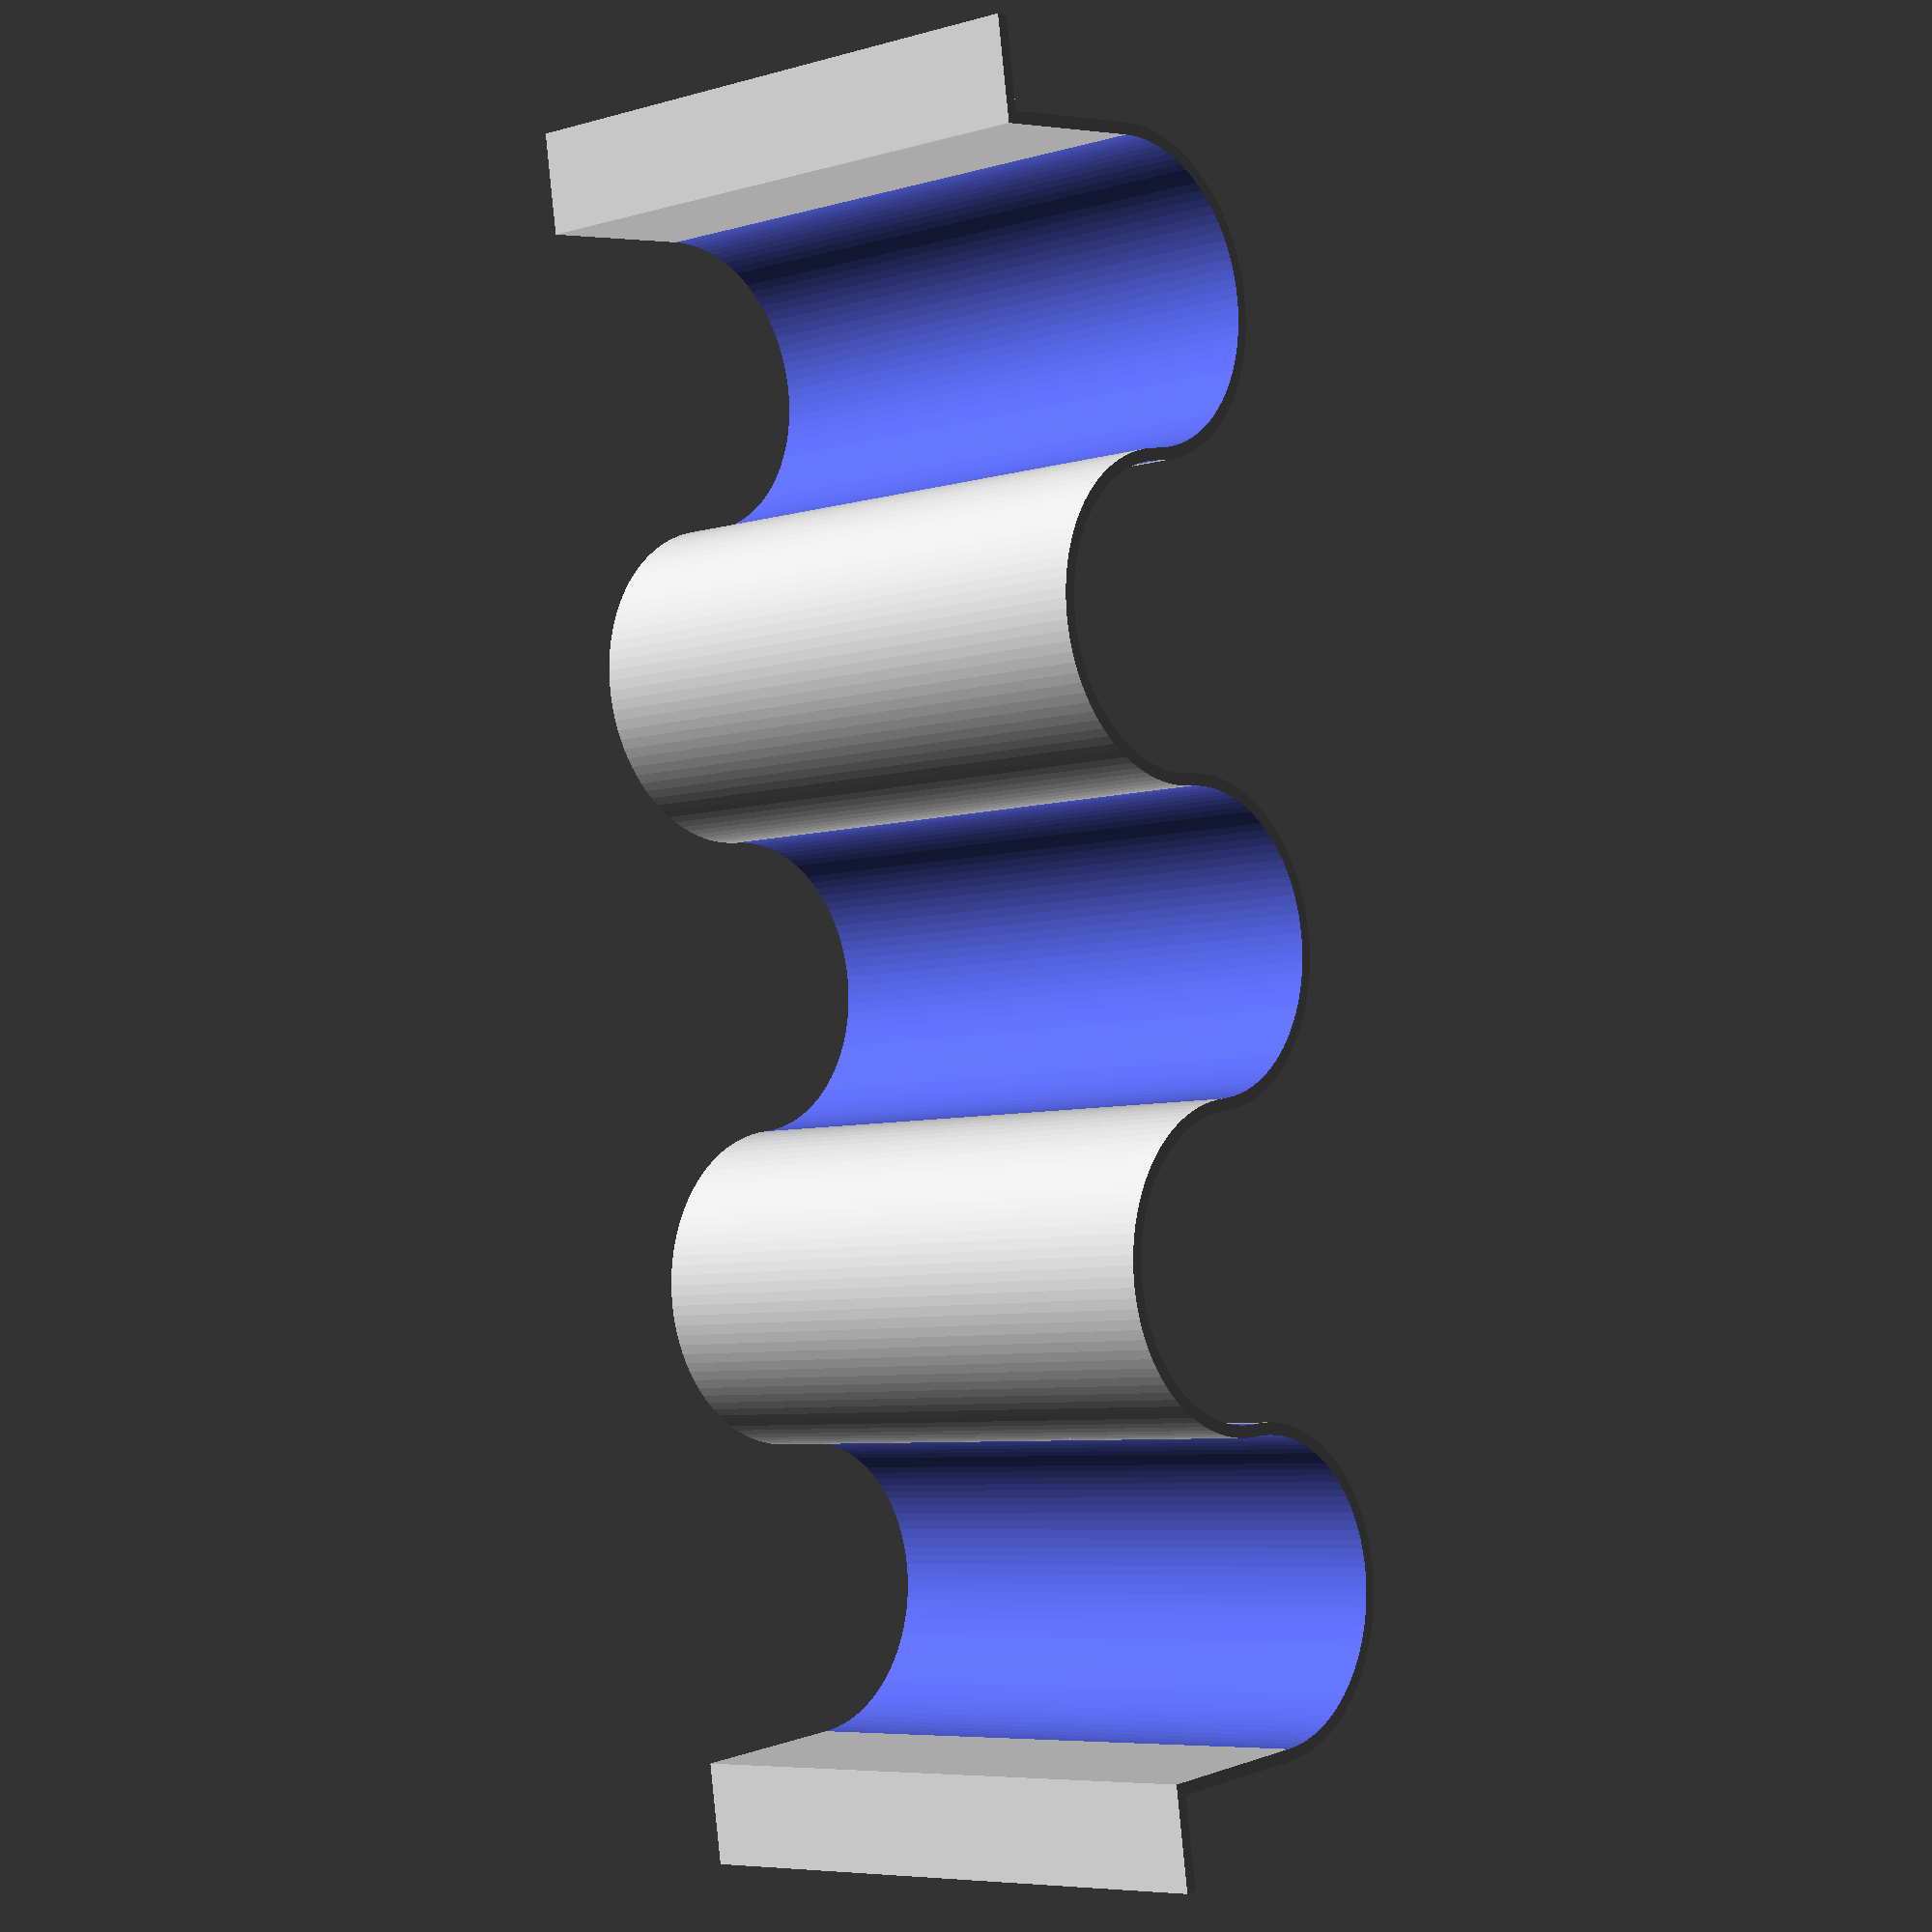
<openscad>
// number of trays
n=2; // [0, 1, 2, 3, 4, 5]
// length of tray (cm)
l=10; // [5:1:20]
// diameter of trays (cm)
d=5.0; // [3:0.5:10]
// thickness (mm)
t=2.0; // [0.5:0.5:10]

translate([0,15,0])
cube([5*d+t,t,l*10]);
translate([5*d+t,0,0])
cube([t,15+t,l*10]);

translate([0,15+(n*2+1)*(10*d+t),0])
cube([5*d+t,t,l*10]);
translate([5*d+t,15+(n*2+1)*(10*d+t),0])
cube([t,15+t,l*10]);

translate([0,(d*5)+15+t,0])
difference()
{
    cylinder(r=(d*5)+t,h=l*10,$fn=100);
    translate([0,0,-1])
    cylinder(r=d*5,h=(l*10)+2,$fn=100);
    translate([0,-d*10,-1])
    cube([d*20,d*20,l*20]);
}
for(i=[1:n])
{
   translate([0,(5*d)+t+15+((i*2)-1)*(d*10+t),0])
   difference()
    {
        cylinder(r=(d*5)+t,h=l*10,$fn=100);
        translate([0,0,-1])
        cylinder(r=d*5,h=(l*10)+2,$fn=100);
        translate([-d*20,-d*10,-1])
        cube([d*20,d*20,l*20]);
    } 
    translate([0,(5*d)+t+15+i*2*(d*10+t),0])
    difference()
    {
        cylinder(r=(d*5)+t,h=l*10,$fn=100);
        translate([0,0,-1])
        cylinder(r=d*5,h=(l*10)+2,$fn=100);
        translate([0,-d*10,-1])
        cube([d*20,d*20,l*20]);
    } 
}

</openscad>
<views>
elev=6.5 azim=171.2 roll=311.0 proj=p view=wireframe
</views>
